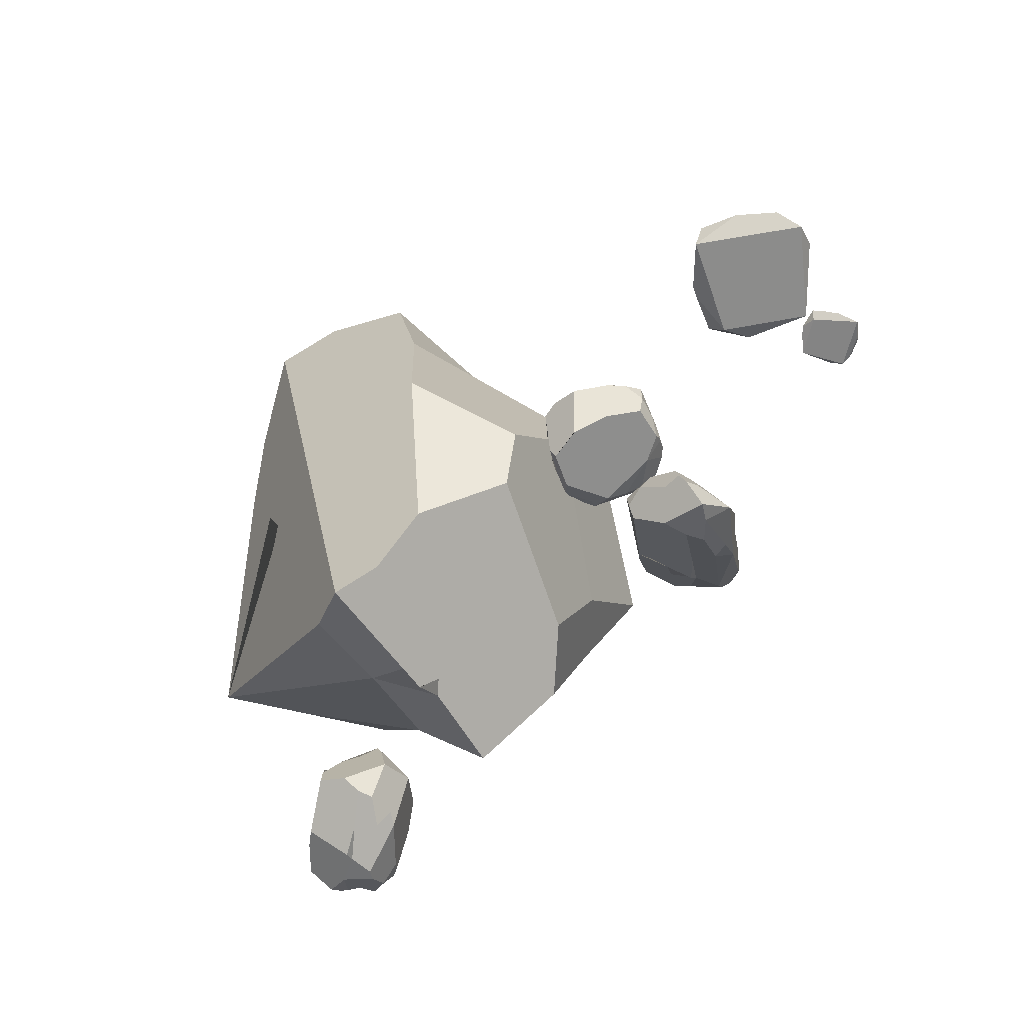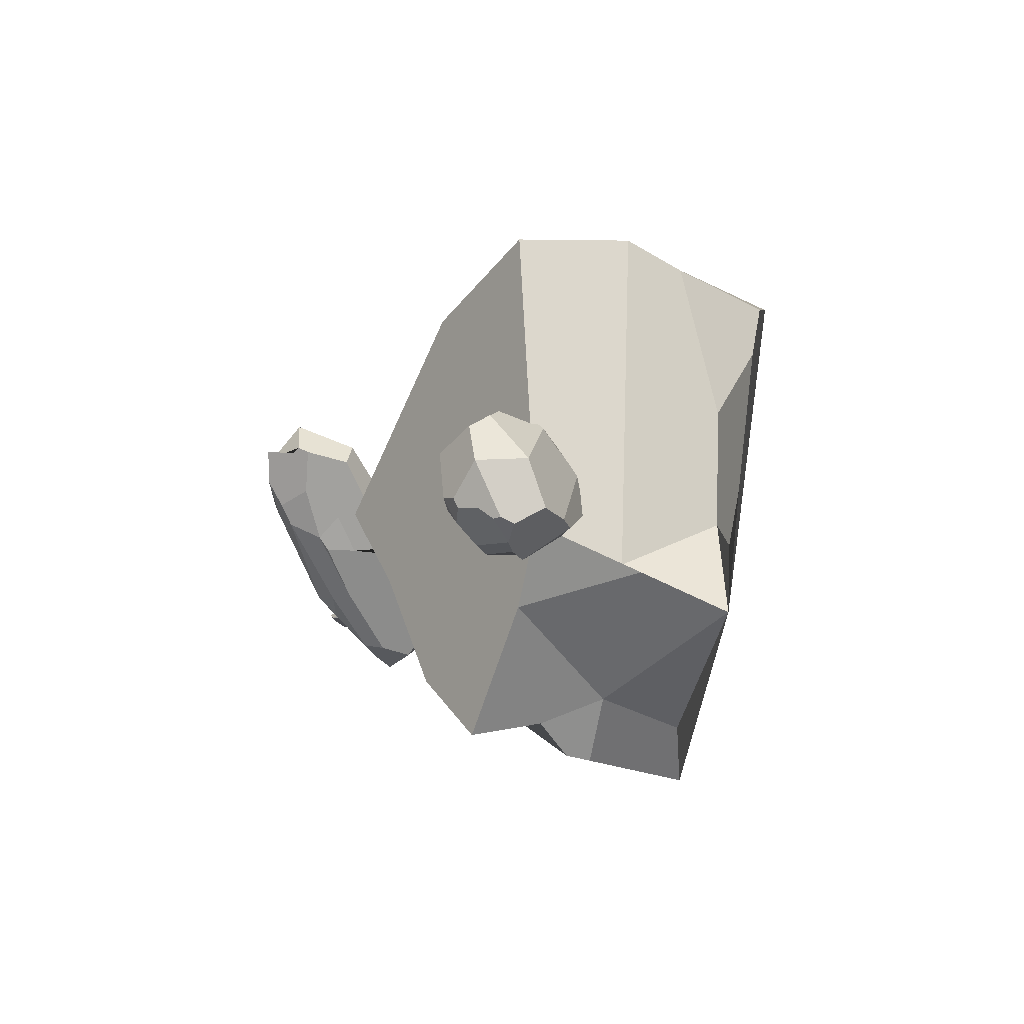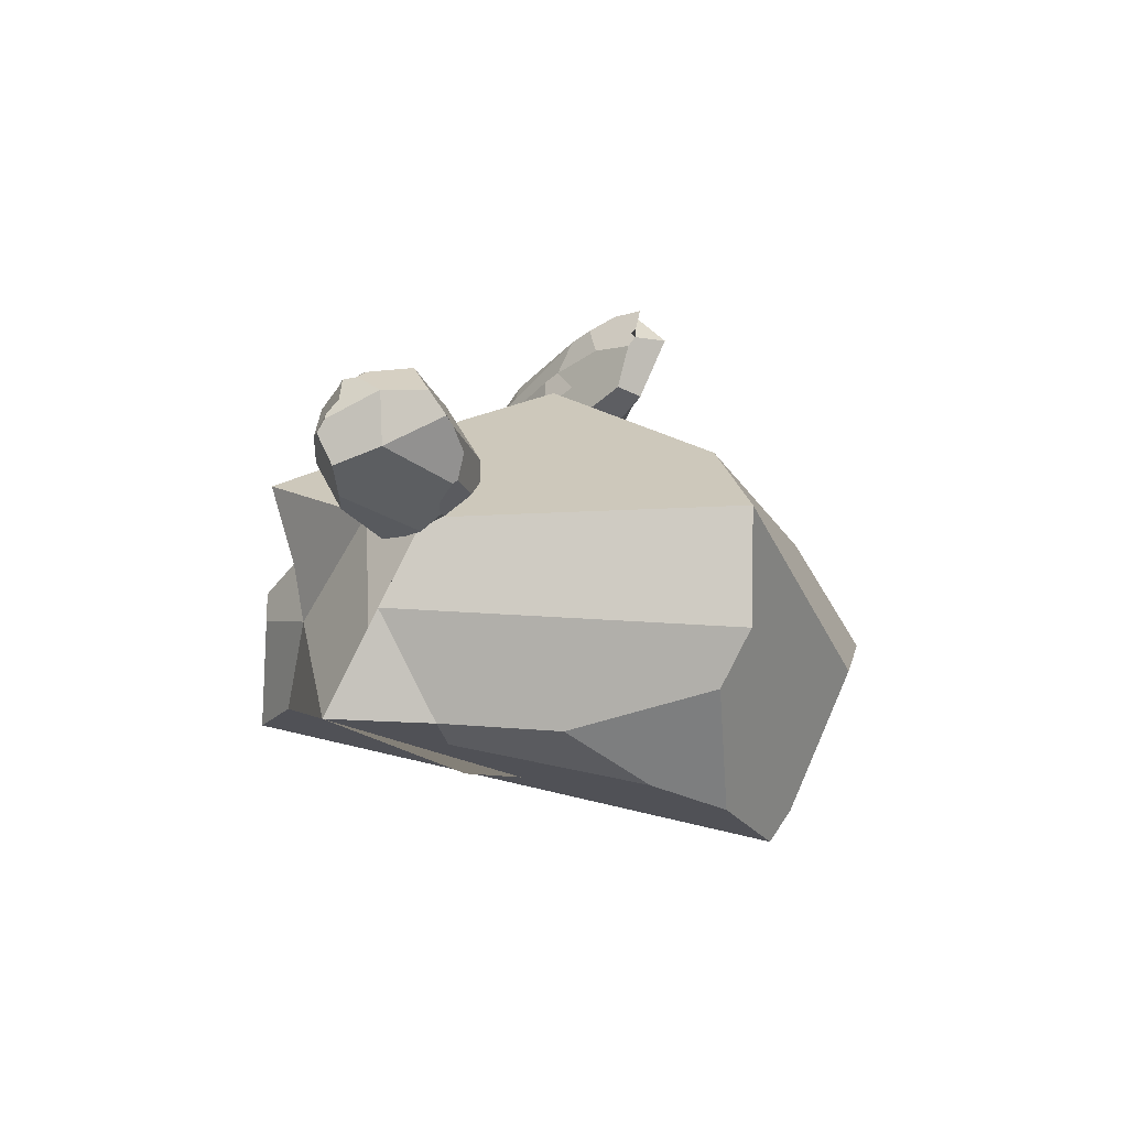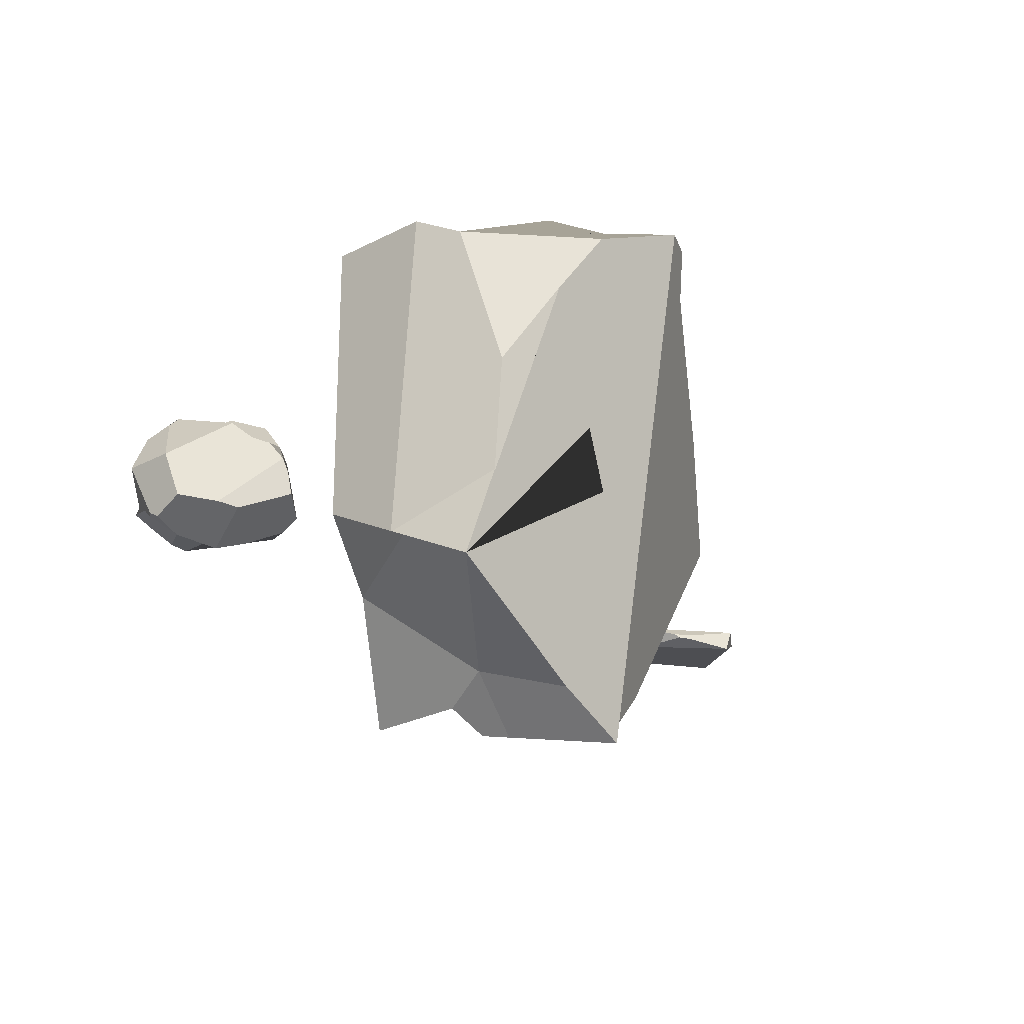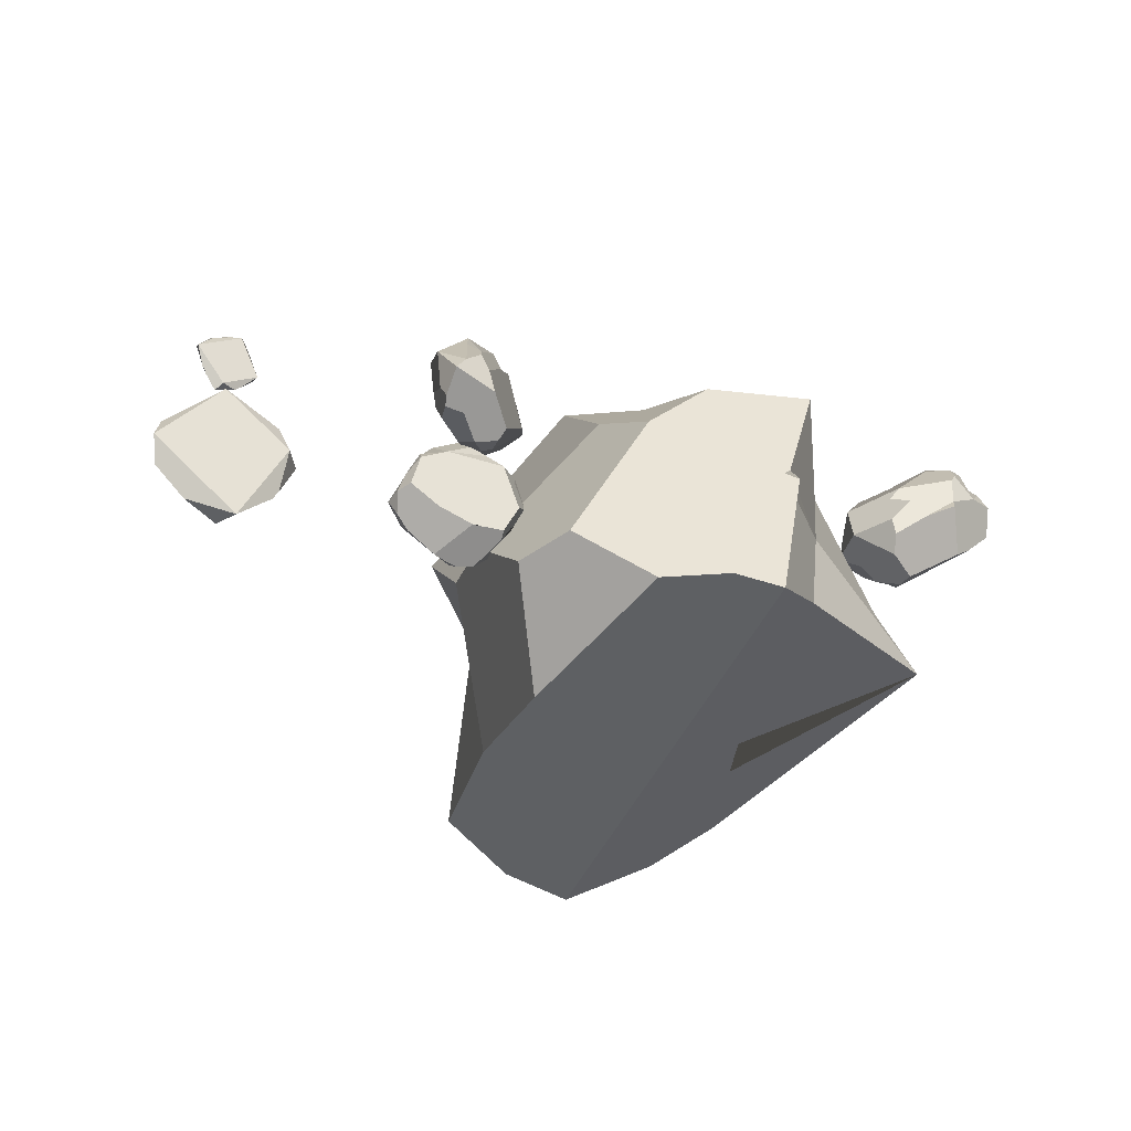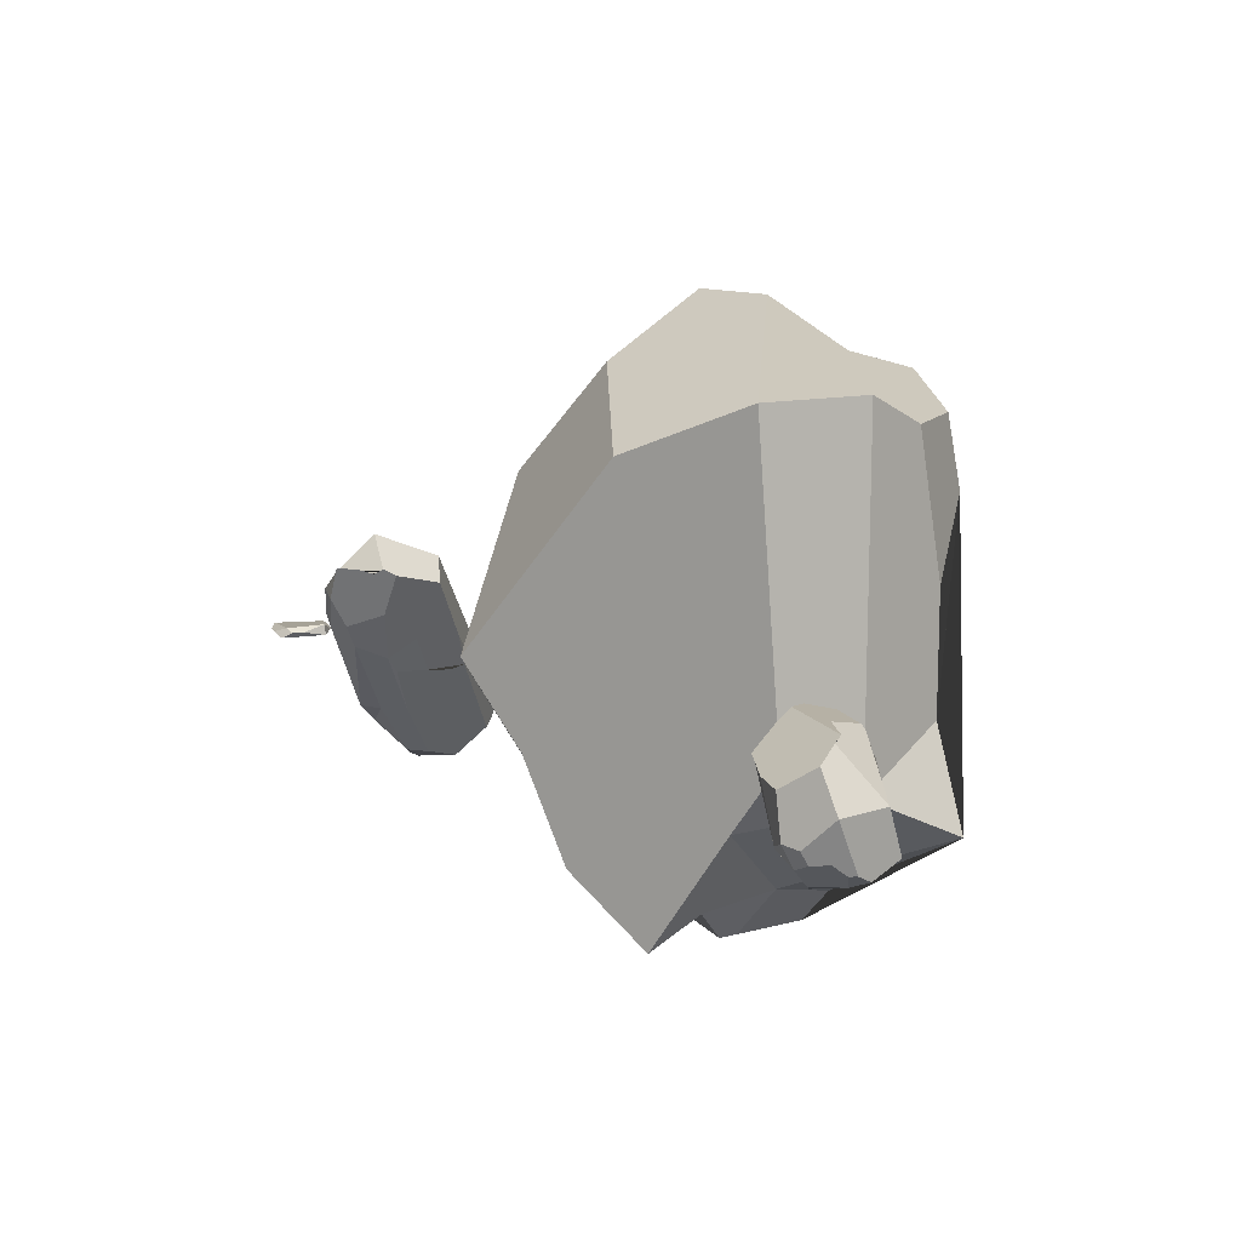
<metadata>
{"format":"obj","ext":"obj","renderer":"f3d","projection":"perspective","resolution":1024,"background":"white","views":[{"elev":-64.8,"azim":-131.6,"up":"+Y"},{"elev":-13.7,"azim":74.4,"up":"+Y"},{"elev":1.8,"azim":101.1,"up":"+Z"},{"elev":-20.4,"azim":120.7,"up":"+Y"},{"elev":-30.8,"azim":-26.1,"up":"+Z"},{"elev":10.5,"azim":50.4,"up":"+Y"}]}
</metadata>
<code>
o RockGroup_Cube.003
v -0.1914 0.101 0.1069
v -0.2341 -0.04106 0.03369
v -0.2029 0.02811 0.07273
v -0.2368 0.1164 0.1698
v -0.371 -0.06354 0.1101
v -0.3879 -0.1665 0.04641
v -0.3366 -0.1644 0.04323
v -0.3013 -0.05047 0.03524
v -0.2022 0.09978 0.1073
v -0.2747 -0.09207 0.01966
v -0.3755 -0.1143 0.04869
v -0.01124 0.3349 0.3278
v -0.1561 0.2671 0.2649
v -0.1496 0.2886 0.3031
v -0.1312 0.3413 0.3966
v -0.1356 0.2253 0.2294
v -0.01124 0.3349 0.3278
v -0.06789 0.3836 0.4622
v -0.04669 0.3949 0.4762
v -0.2217 -0.08517 0.01762
v -0.2191 -0.1114 0.02668
v -0.2061 -0.134 0.05418
v -0.07354 0.06156 0.2144
v -0.2728 -0.2087 0.09826
v -0.08888 0.05014 0.2426
v -0.03677 0.1384 0.2553
v 0.02608 0.2812 0.3519
v -0.06129 0.1414 0.3564
v 0.01276 0.3065 0.4603
v -0.003602 0.3217 0.4844
v -0.09967 0.05529 0.2993
v -0.371 -0.04554 0.1668
v -0.393 -0.1843 0.06778
v -0.3951 -0.1476 0.1132
v -0.404 -0.1434 0.2231
v -0.3535 0.02481 0.312
v -0.404 -0.1434 0.2231
v -0.1558 0.3202 0.4475
v -0.2719 0.1583 0.4111
v -0.1937 0.2802 0.4762
v -0.257 0.1222 0.4292
v -0.1519 0.2649 0.5412
v -0.0893 0.3611 0.4775
v -0.1044 0.3084 0.5429
v -0.184 0.1971 0.518
v -0.3862 -0.2276 0.1282
v -0.3862 -0.2276 0.1282
v -0.2812 -0.1901 0.1731
v -0.1955 -0.05678 0.2915
v -0.3515 -0.2058 0.1763
v -0.3031 -0.09585 0.3103
v -0.2996 -0.1816 0.2224
v -0.2468 -0.05616 0.3313
v -0.2817 -0.0503 0.3657
v -0.2817 -0.0503 0.3657
v -0.1168 0.09158 0.3978
v -0.04824 0.2085 0.4525
v -0.1212 0.246 0.5473
v -0.1297 0.1278 0.4797
v -0.1157 0.1791 0.5099
v -0.04922 0.3166 0.5124
v -0.0216 0.3097 0.4962
v -0.07614 0.3234 0.559
v -0.1176 0.05757 0.3735
v -0.1903 0.1695 0.5042
v 0.3529 -0.5816 -0.2574
v 0.8378 -0.1699 -0.2406
v 0.8253 -0.1506 -0.1951
v 0.6332 -0.2333 0.01919
v 0.7831 -0.05107 0.0149
v 0.8833 -0.2686 -0.4528
v 0.7787 -0.02186 -0.4691
v 0.4937 -0.4374 -0.2503
v 0.7942 0.723 -0.234
v 0.7365 0.7187 0.04469
v 0.7677 0.2812 -0.483
v 0.8011 0.6519 -0.3747
v 0.3704 -0.5725 -0.1872
v 0.4394 -0.5367 0.08916
v 0.2426 -0.3699 0.1651
v 0.2061 -0.09133 0.2623
v 0.3954 -0.4933 -0.1088
v 0.0973 -0.3228 0.05139
v 0.04505 -0.1524 0.132
v 0.07685 0.1181 0.3347
v 0.417 0.5873 0.1706
v 0.07685 0.1181 0.3347
v 0.2837 -0.6175 -0.535
v 0.2837 -0.6175 -0.535
v 0.4979 -0.0198 -0.6216
v 0.4369 -0.4964 -0.4753
v 0.6997 0.4745 -0.6127
v 0.5943 0.6414 -0.6807
v 0.3789 0.7227 -0.7869
v 0.2157 0.7577 -0.7293
v 0.3172 0.9096 -0.3672
v 0.1892 -0.548 -0.484
v 0.1567 -0.4528 -0.2941
v -0.1783 0.092 -0.1679
v 0.05222 -0.4359 -0.4714
v -0.06888 -0.01845 -0.62
v -0.1217 -0.3223 -0.3267
v -0.1968 -0.1932 -0.3631
v 0.1406 0.9177 -0.3164
v -0.141 0.3187 -0.1393
v 0.1093 0.7593 -0.06353
v -0.05435 0.3136 -0.6168
v 0.0257 0.7172 -0.6276
v -0.07297 0.3542 -0.2765
v -0.01715 0.5163 -0.3343
v -0.1419 0.4885 0.000529
v 1.113 0.101 0.09327
v 1.047 0.05632 0.02404
v 1.084 0.06441 0.05175
v 1.086 0.1201 0.1618
v 0.9558 0.1261 0.1472
v 0.9171 0.08617 0.082
v 0.9451 0.0352 0.04436
v 1.008 0.1183 0.06908
v 1.107 0.1112 0.1007
v 1.009 0.05868 0.02304
v 0.9432 0.1241 0.09878
v 1.264 -0.01667 0.1728
v 1.172 0.1167 0.2175
v 1.177 0.1037 0.2401
v 1.193 0.06949 0.2939
v 1.264 -0.01667 0.1728
v 1.246 -0.02516 0.2938
v 1.039 0.009942 -0.01303
v 1.029 -0.02603 -0.02327
v 1.023 -0.08289 -0.03099
v 1.143 -0.1441 0.03756
v 0.9532 -0.1185 0.001924
v 1.186 -0.1356 0.06569
v 1.259 -0.1288 0.1312
v 1.246 -0.1674 0.2017
v 1.239 -0.1518 0.2316
v 0.9542 0.1033 0.1813
v 0.9044 0.05815 0.08692
v 0.9105 0.06476 0.1263
v 0.891 -0.00105 0.1843
v 0.9685 0.05036 0.2673
v 0.891 -0.00105 0.1843
v 1.047 0.02558 0.3159
v 1.125 0.01743 0.3462
v 1.131 -0.09037 0.3379
v 1.173 -0.09891 0.3248
v 1.092 -0.1075 0.3186
v 0.8823 -0.0367 0.08879
v 0.8823 -0.0367 0.08879
v 0.9447 -0.1448 0.05055
v 1.023 -0.1881 0.1048
v 0.9488 -0.125 0.1729
v 0.931 -0.1519 0.09014
v 0.9903 -0.1608 0.1603
v 0.9692 -0.1422 0.2038
v 0.9692 -0.1422 0.2038
v 1.105 -0.1999 0.1658
v 1.177 -0.1951 0.196
v 1.139 -0.147 0.3095
v 1.1 -0.2086 0.2293
v 1.122 -0.1938 0.2569
v 1.209 -0.128 0.2749
v 1.223 -0.1531 0.2443
v 1.191 -0.1258 0.3187
v 1.095 -0.2158 0.1394
v 1.08 -0.1187 0.304
v -0.1638 0.05221 -0.2122
v -0.2249 0.0119 -0.276
v -0.1817 0.02807 -0.2349
v -0.2391 0.1017 -0.1544
v -0.3339 0.00491 -0.2727
v -0.2672 0.06614 -0.2541
v -0.2207 0.08009 -0.2125
v -0.2682 0.01796 -0.2845
v -0.256 0.08979 -0.1665
v -0.3048 0.03162 -0.2646
v -0.1464 0.05604 -0.1955
v -0.09343 0.01469 -0.1066
v -0.1464 0.05604 -0.1955
v -0.09763 0.03931 -0.06702
v -0.2191 0.09782 -0.1055
v -0.1832 0.09082 -0.01754
v -0.2301 -0.002976 -0.2841
v -0.1796 -0.0545 -0.2224
v -0.2301 -0.002976 -0.2841
v -0.2711 -0.08538 -0.2186
v -0.1818 -0.07204 -0.2052
v -0.2698 -0.08516 -0.2193
v -0.1331 -0.02037 -0.1625
v -0.09587 -0.005894 -0.1084
v -0.151 -0.04762 -0.1763
v -0.1023 -0.02425 -0.0967
v -0.1379 -0.06681 -0.124
v -0.1342 -0.02923 -0.02905
v -0.1829 -0.06858 -0.0141
v -0.1107 -0.002908 -0.02877
v -0.1244 -0.01192 -0.006061
v -0.4016 0.01927 -0.213
v -0.4331 0.01264 -0.1776
v -0.3979 0.07624 -0.1697
v -0.4067 0.04439 -0.1912
v -0.4091 0.08127 -0.1299
v -0.3552 0.09858 -0.07292
v -0.4472 0.04124 -0.1308
v -0.4119 0.02891 -0.05525
v -0.3978 0.02838 -0.03023
v -0.3045 0.08732 0.02173
v -0.3074 0.08313 0.02348
v -0.3652 0.02973 0.02354
v -0.3586 -0.07652 -0.1848
v -0.4424 -0.005391 -0.1249
v -0.42 -0.002961 -0.0662
v -0.4222 -0.04392 -0.1163
v -0.3981 -0.04446 -0.03347
v -0.3586 -0.07652 -0.1848
v -0.4032 -0.00111 -0.03229
v -0.3958 -0.0296 -0.01698
v -0.2196 -0.04361 0.02097
v -0.3492 0.005441 0.03699
v -0.2715 -0.008234 0.07064
v -0.3353 -0.06483 -0.01087
v -0.2602 -0.03571 0.04211
v -0.3664 0.02496 0.02528
v -0.3884 -0.02499 -0.01015
v -0.7825 -0.003761 -0.2485
v -0.975 0.002401 -0.2902
v -0.8871 0.01872 -0.3279
v -0.7427 -0.004944 -0.2061
v -0.6999 0.01705 -0.121
v -0.7635 0.008314 -0.03766
v -0.7648 -0.02031 -0.2455
v -0.8571 -0.041 -0.3261
v -0.7492 -0.01506 -0.2177
v -0.7346 -0.03177 -0.1043
v -0.7575 -0.002301 -0.03089
v -1.05 0.006092 -0.2151
v -1.042 0.02995 -0.1292
v -1.044 0.01234 -0.09704
v -0.9001 0.04186 0.023
v -0.9948 0.01301 -0.05037
v -1.069 -0.02464 -0.1505
v -1.047 0.00516 -0.09257
v -0.9029 -0.0176 0.03394
v -0.9969 0.004822 -0.04777
v -0.9586 0.01431 0.1076
v -0.9434 0.01711 0.1958
v -0.9742 0.02453 0.1652
v -0.9475 0.01377 0.08362
v -0.9189 0.02377 0.05113
v -0.8729 0.0198 0.06374
v -0.9603 0.006789 0.09964
v -0.9424 0.01021 0.1901
v -0.9785 -0.002612 0.1523
v -0.9512 0.009178 0.08836
v -0.906 0.001581 0.06289
v -0.8711 0.01498 0.06006
v -0.8989 0.01879 0.2148
v -0.8641 0.02963 0.1968
v -0.8241 0.03504 0.111
v -0.854 0.02104 0.07849
v -0.8939 0.01627 0.2142
v -0.8685 0.004822 0.2116
v -0.8477 0.01837 0.1927
v -0.819 0.008023 0.1103
v -0.8567 0.01326 0.07201
v -0.8375 0.01821 0.1638
f 33 46 47 37 35 34
f 15 38 43 18
f 259 260 250 248
f 171 204 208 209 183 182
f 126 145 146 147 128
f 236 231 240 244
f 172 199 202 201 173 175 177
f 193 191 179 181 197
f 187 172 175 186 184 185 188
f 42 44 19 18 43 38 40
f 126 128 127 125
f 52 53 51 50
f 264 267 260 259
f 51 53 55 54
f 57 60 59 56
f 116 124 115 120 119 122
f 263 264 259 258 262
f 166 132 134 135 136 159 158
f 54 65 45 41 39 36 35 37
f 182 183 181 180 174 176
f 5 11 6 33 34 32
f 41 45 42 40 39
f 238 240 230 228
f 56 64 31 28
f 200 199 172 187 189 216 211 214 212
f 68 72 76 77 74
f 2 20 21 10
f 47 50 37
f 256 254 252 255 249 250
f 196 219 222
f 58 63 44 42
f 45 65 58 42
f 55 59 60 58 65 54
f 4 13 16 9
f 15 18 19 17 14
f 6 11 8 10 7
f 86 87 85 81 80 79 69 70 75
f 195 198 196 194 193
f 64 56 49
f 59 55 53
f 132 131 130 129 134
f 67 68 70 69
f 67 71 72 68
f 67 69 73 71
f 144 148 146 145
f 159 164 163 165 160 162
f 117 122 119 121 118
f 87 86 106 111
f 113 121 119 120 112 114
f 105 109 107 101 103 99
f 102 103 101 100
f 109 110 108 107
f 106 110 109 105
f 108 110 106 104
f 111 106 105
f 71 73 91
f 66 88 91 73
f 76 92 93 77
f 82 98 78
f 37 50 51 54
f 69 79 82 73
f 66 73 82 78
f 180 181 179 178
f 168 170 175 173 174
f 153 156 143 150 154 155
f 72 90 92 76
f 23 22 21 20 26
f 104 106 86 75 96
f 112 120 115 124 125 127 123
f 190 192 185 184 169 170 168 178 179 191
f 118 121 130 131 133 149 139 117
f 138 140 141 142
f 68 74 75 70
f 12 17 27 26 20 2 3 1
f 104 96 95 108
f 124 116 138 142 144 145 126 125
f 83 102 100 97 89 88 66 78 98 82 79 80
f 161 157 156 153 155 154 151 152 158
f 84 99 103 102 83
f 159 162 161 158
f 87 111 105 99 84 85
f 71 91 88 89 94 93 92 90 72
f 48 52 50 47 46 24
f 117 139 140 122
f 116 122 140 138
f 210 224 220 221 209 208
f 227 233 242 237
f 219 196 198 221 223
f 137 164 159 136
f 31 64 49 48 24 22 23 25
f 61 62 30 19 44 63
f 113 129 130 121
f 157 161 162 160 167 156
f 61 63 58 60 57 29 30 62
f 19 30 29 27 17
f 1 9 16 13 14 17 12
f 160 165 147 146
f 148 167 160 146
f 134 129 113 114 112 123 127 135
f 191 193 194 188 185 192 190
f 208 204 203 205 206 207 210
f 189 187 188 194 196 222 215 214 211 216
f 166 158 152
f 166 152 151 133 131 132
f 169 175 170
f 172 177 175
f 56 59 53 52 48 49
f 81 85 84 83 80
f 197 198 195 193
f 201 202 205 203
f 199 200 205 202
f 214 215 213 212
f 213 215 218 217
f 222 223 221 220
f 219 223 222
f 7 10 21 22 24 46 33 6
f 224 225 222 220
f 28 31 25 23 26 27 29 57 56
f 5 13 4 9 8 11
f 77 93 94 95 96 75 74
f 8 9 1 3 2 10
f 169 184 186 175
f 212 213 206 205
f 200 212 205
f 206 213 217 207
f 163 164 137 128 147 165
f 221 198 197 181 183 209
f 128 137 136 135 127
f 171 182 176
f 168 174 180 178
f 5 32 36 39 40 38 15 14 13
f 243 245 241 240 238 239
f 151 154 150 149 133
f 139 149 150 143 141 140
f 218 225 224 217
f 222 225 218 215
f 217 224 210 207
f 227 237 238 228
f 235 244 242 233
f 230 240 231
f 236 244 235
f 32 34 35 36
f 227 228 233
f 226 232 233 228
f 237 242 238
f 238 242 243 239
f 230 231 236 235
f 230 235 234 229
f 173 201 203 204 171 176 174
f 241 245 244 240
f 226 228 230 229
f 234 235 233 232
f 97 100 101 107 108 95 94 89
f 244 245 243 242
f 226 229 234 232
f 247 258 259 248
f 250 260 261 251
f 254 263 262 253
f 265 263 254 256
f 257 266 265 256
f 247 248 254 253
f 246 252 254 248
f 250 251 257 256
f 143 156 167 148 144 142 141
f 265 266 261 260
f 260 267 265
f 246 248 250 249
f 265 267 264 263
f 246 249 255 252
f 247 253 262 258
f 261 266 257 251

</code>
